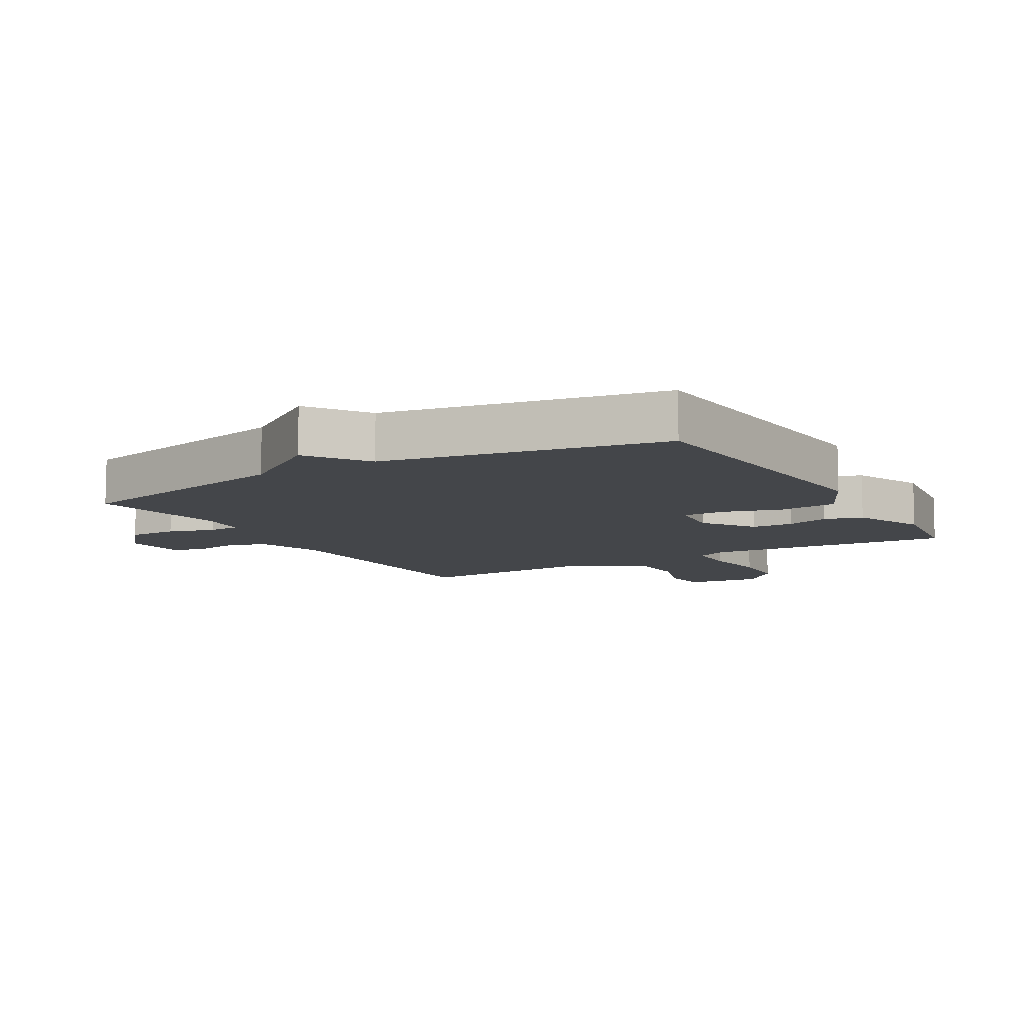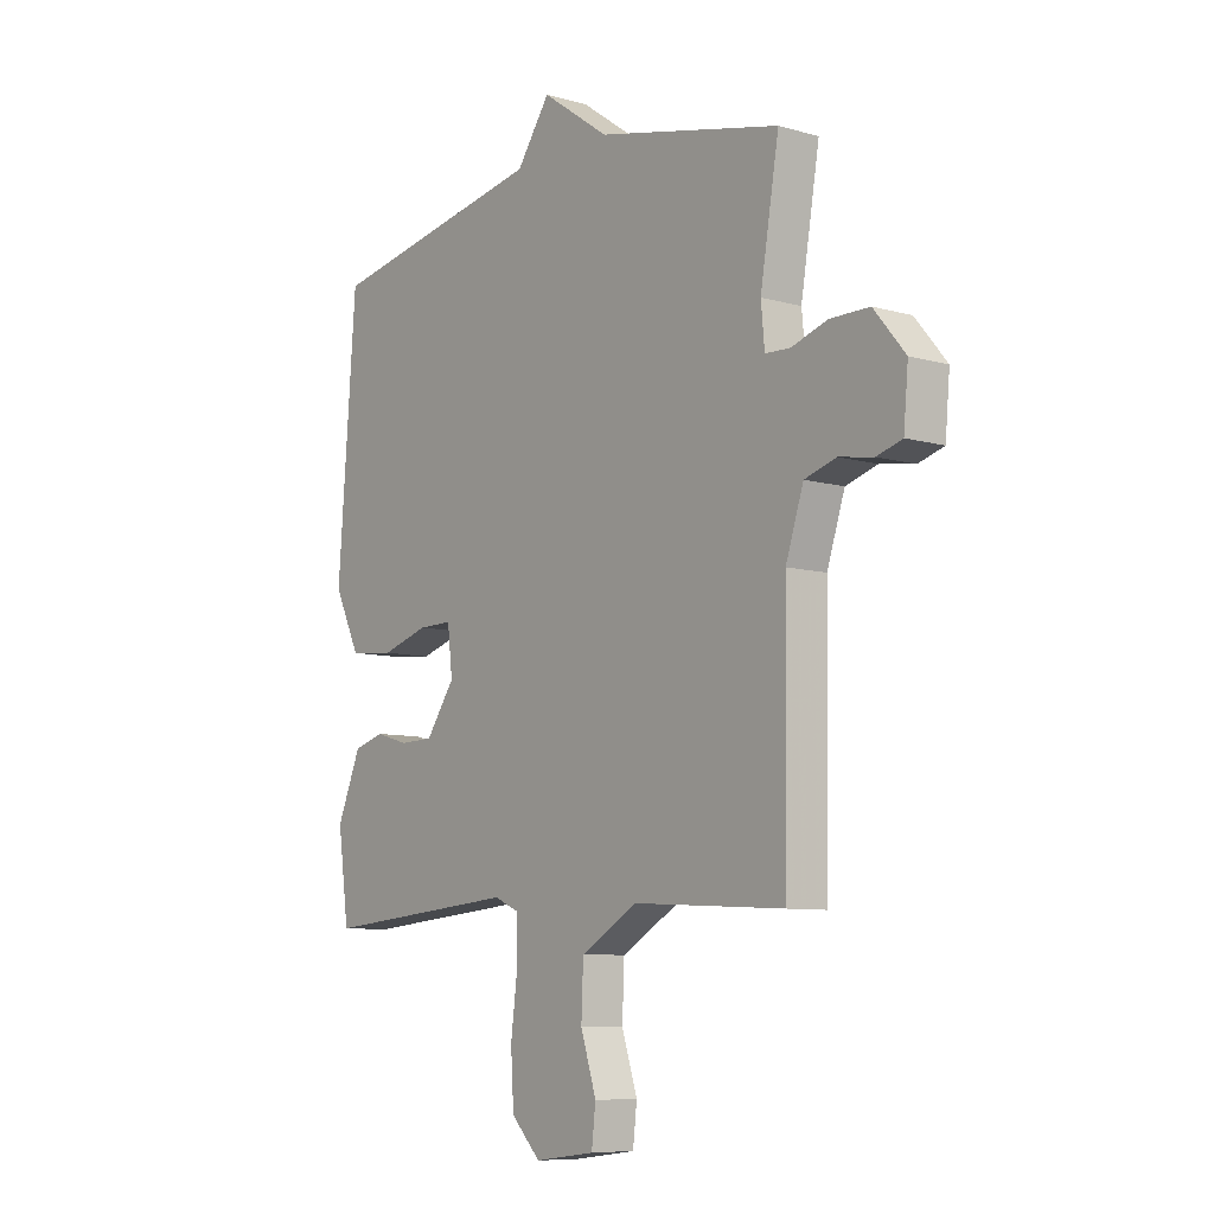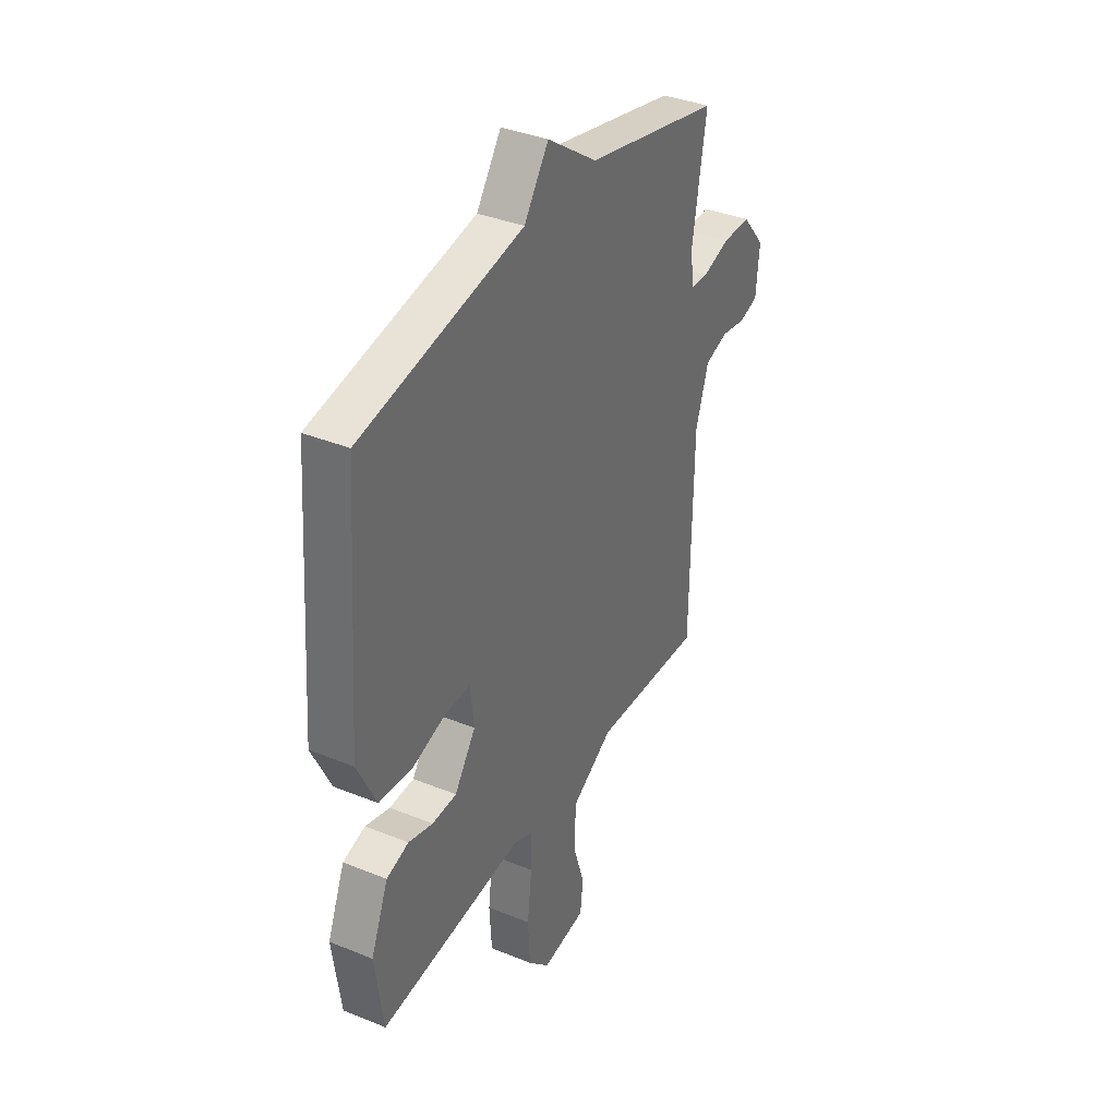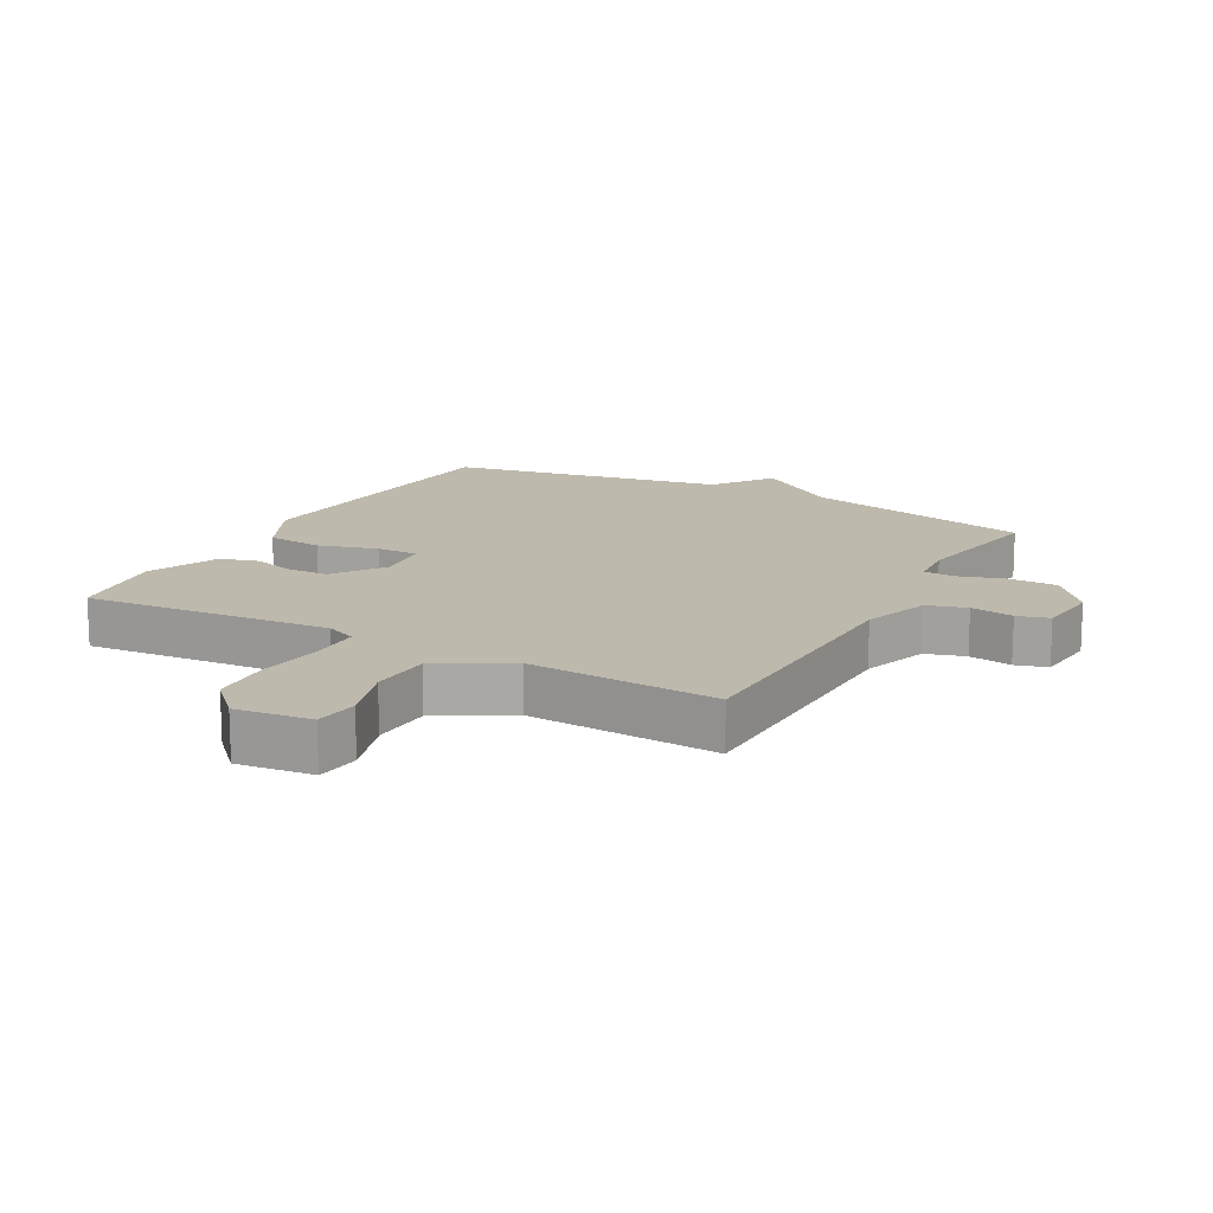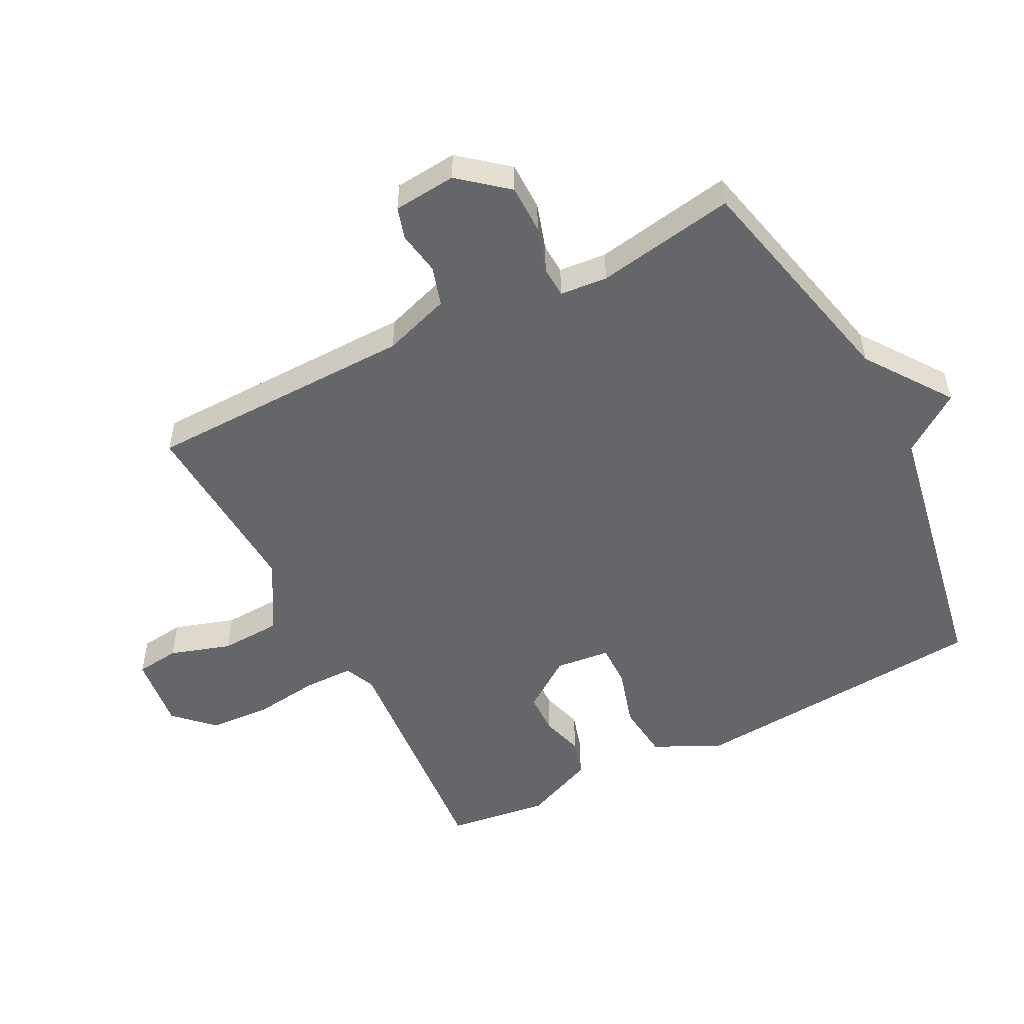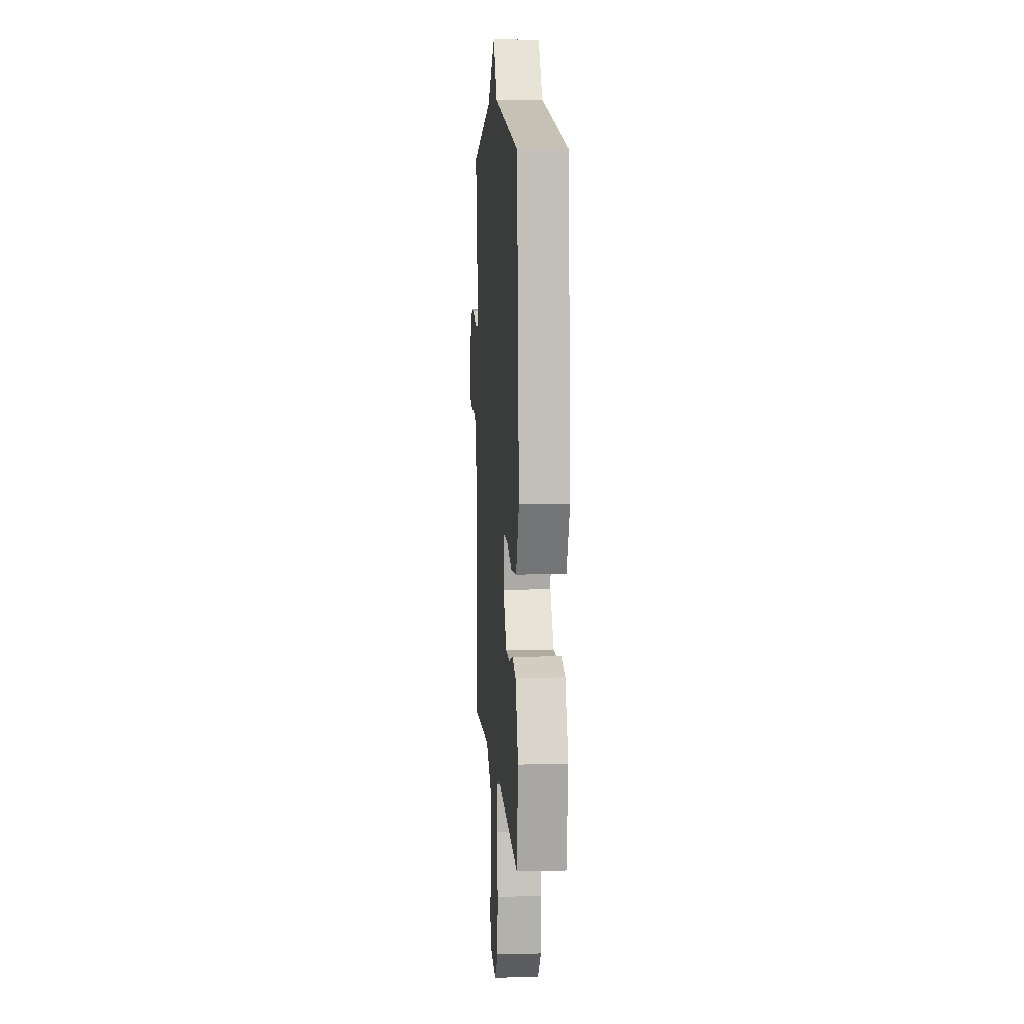
<metadata>
{"format":"obj","ext":"obj","renderer":"f3d","projection":"perspective","resolution":1024,"background":"white","views":[{"elev":-9.4,"azim":30.4,"up":"+Y"},{"elev":-8.4,"azim":-127.9,"up":"+Z"},{"elev":37.0,"azim":117.7,"up":"+Z"},{"elev":15.1,"azim":-151.0,"up":"+Y"},{"elev":-51.9,"azim":-62.5,"up":"+Y"},{"elev":7.9,"azim":86.0,"up":"+Z"}]}
</metadata>
<code>
v 0.5 0.07 -0.5
v 0.111 0.07 -0.466
v 0.062 0.07 -0.487
v 0.061 0.07 -0.566
v 0.074 0.07 -0.669
v 0.068 0.07 -0.766
v 0.01 0.07 -0.825
v -0.109 0.07 -0.81
v -0.117 0.07 -0.741
v -0.086 0.07 -0.645
v -0.09 0.07 -0.549
v -0.202 0.07 -0.484
v -0.5 0.07 -0.5
v -0.506 0.07 -0.075
v -0.541 0.07 0.031
v -0.603 0.07 0.05
v -0.671 0.07 0.039
v -0.721 0.07 0.054
v -0.73 0.07 0.153
v -0.668 0.07 0.227
v -0.591 0.07 0.227
v -0.519 0.07 0.204
v -0.47 0.07 0.206
v -0.463 0.07 0.281
v -0.5 0.07 0.5
v -0.136 0.07 0.582
v -0.002 0.07 0.676
v 0.064 0.07 0.582
v 0.5 0.07 0.5
v 0.536 0.07 0.024
v 0.485 0.07 -0.081
v 0.396 0.07 -0.09
v 0.303 0.07 -0.062
v 0.236 0.07 -0.061
v 0.226 0.07 -0.147
v 0.283 0.07 -0.228
v 0.349 0.07 -0.23
v 0.415 0.07 -0.211
v 0.475 0.07 -0.229
v 0.522 0.07 -0.341
v 0.5 0 -0.5
v 0.111 0 -0.466
v 0.062 0 -0.487
v 0.061 0 -0.566
v 0.074 0 -0.669
v 0.068 0 -0.766
v 0.01 0 -0.825
v -0.109 0 -0.81
v -0.117 0 -0.741
v -0.086 0 -0.645
v -0.09 0 -0.549
v -0.202 0 -0.484
v -0.5 0 -0.5
v -0.506 0 -0.075
v -0.541 0 0.031
v -0.603 0 0.05
v -0.671 0 0.039
v -0.721 0 0.054
v -0.73 0 0.153
v -0.668 0 0.227
v -0.591 0 0.227
v -0.519 0 0.204
v -0.47 0 0.206
v -0.463 0 0.281
v -0.5 0 0.5
v -0.136 0 0.582
v -0.002 0 0.676
v 0.064 0 0.582
v 0.5 0 0.5
v 0.536 0 0.024
v 0.485 0 -0.081
v 0.396 0 -0.09
v 0.303 0 -0.062
v 0.236 0 -0.061
v 0.226 0 -0.147
v 0.283 0 -0.228
v 0.349 0 -0.23
v 0.415 0 -0.211
v 0.475 0 -0.229
v 0.522 0 -0.341
f 40 1 2
f 39 40 2
f 38 39 2
f 37 38 2
f 36 37 2 3
f 35 36 3
f 34 35 3
f 31 32 33
f 30 31 33
f 29 30 33
f 28 29 33
f 28 33 34
f 27 28 34
f 26 27 34
f 26 34 3
f 25 26 3
f 24 25 3
f 20 21 22
f 19 20 22
f 18 19 22
f 17 18 22
f 16 17 22
f 15 16 22 23
f 14 15 23
f 12 13 14 23
f 24 3 4
f 23 24 4
f 12 23 4
f 11 12 4
f 8 9 10
f 7 8 10
f 7 10 11
f 6 7 11
f 5 6 11
f 4 5 11
f 42 41 80
f 42 80 79
f 42 79 78
f 42 78 77
f 43 42 77 76
f 43 76 75
f 43 75 74
f 73 72 71
f 73 71 70
f 73 70 69
f 73 69 68
f 74 73 68
f 74 68 67
f 74 67 66
f 43 74 66
f 43 66 65
f 43 65 64
f 62 61 60
f 62 60 59
f 62 59 58
f 62 58 57
f 62 57 56
f 63 62 56 55
f 63 55 54
f 63 54 53 52
f 44 43 64
f 44 64 63
f 44 63 52
f 44 52 51
f 50 49 48
f 50 48 47
f 51 50 47
f 51 47 46
f 51 46 45
f 51 45 44
f 1 41 42 2
f 2 42 43 3
f 3 43 44 4
f 4 44 45 5
f 5 45 46 6
f 6 46 47 7
f 7 47 48 8
f 8 48 49 9
f 9 49 50 10
f 10 50 51 11
f 11 51 52 12
f 12 52 53 13
f 13 53 54 14
f 14 54 55 15
f 15 55 56 16
f 16 56 57 17
f 17 57 58 18
f 18 58 59 19
f 19 59 60 20
f 20 60 61 21
f 21 61 62 22
f 22 62 63 23
f 23 63 64 24
f 24 64 65 25
f 25 65 66 26
f 26 66 67 27
f 27 67 68 28
f 28 68 69 29
f 29 69 70 30
f 30 70 71 31
f 31 71 72 32
f 32 72 73 33
f 33 73 74 34
f 34 74 75 35
f 35 75 76 36
f 36 76 77 37
f 37 77 78 38
f 38 78 79 39
f 39 79 80 40
f 40 80 41 1

</code>
